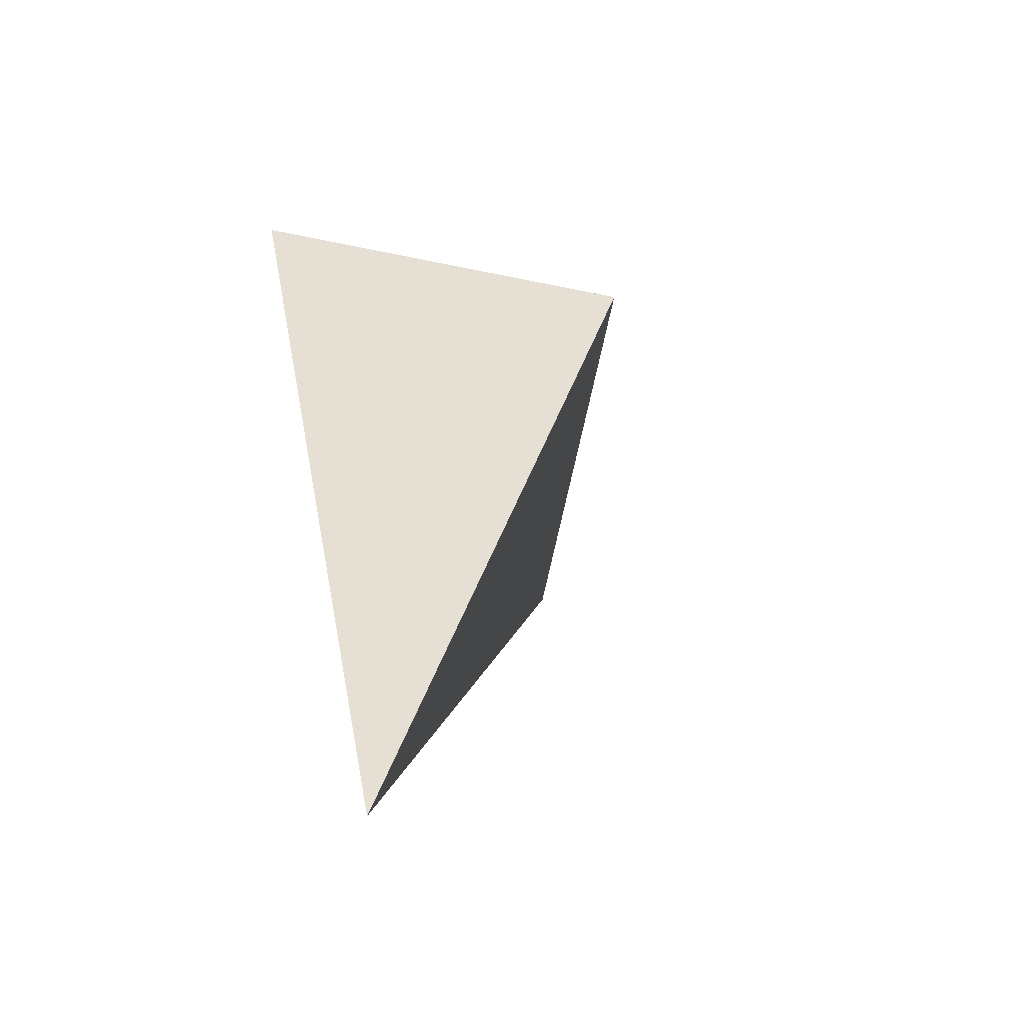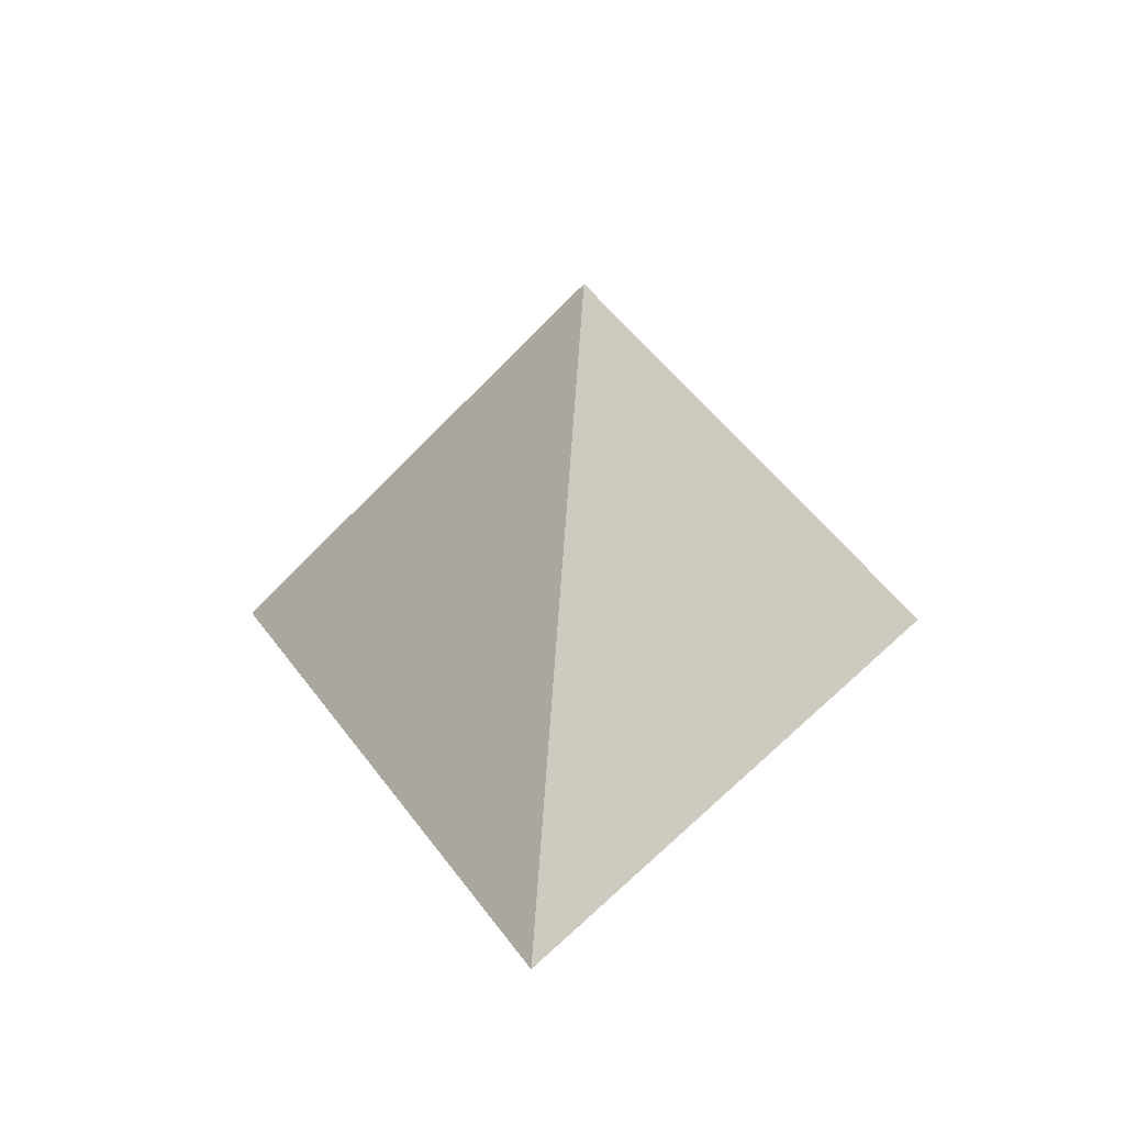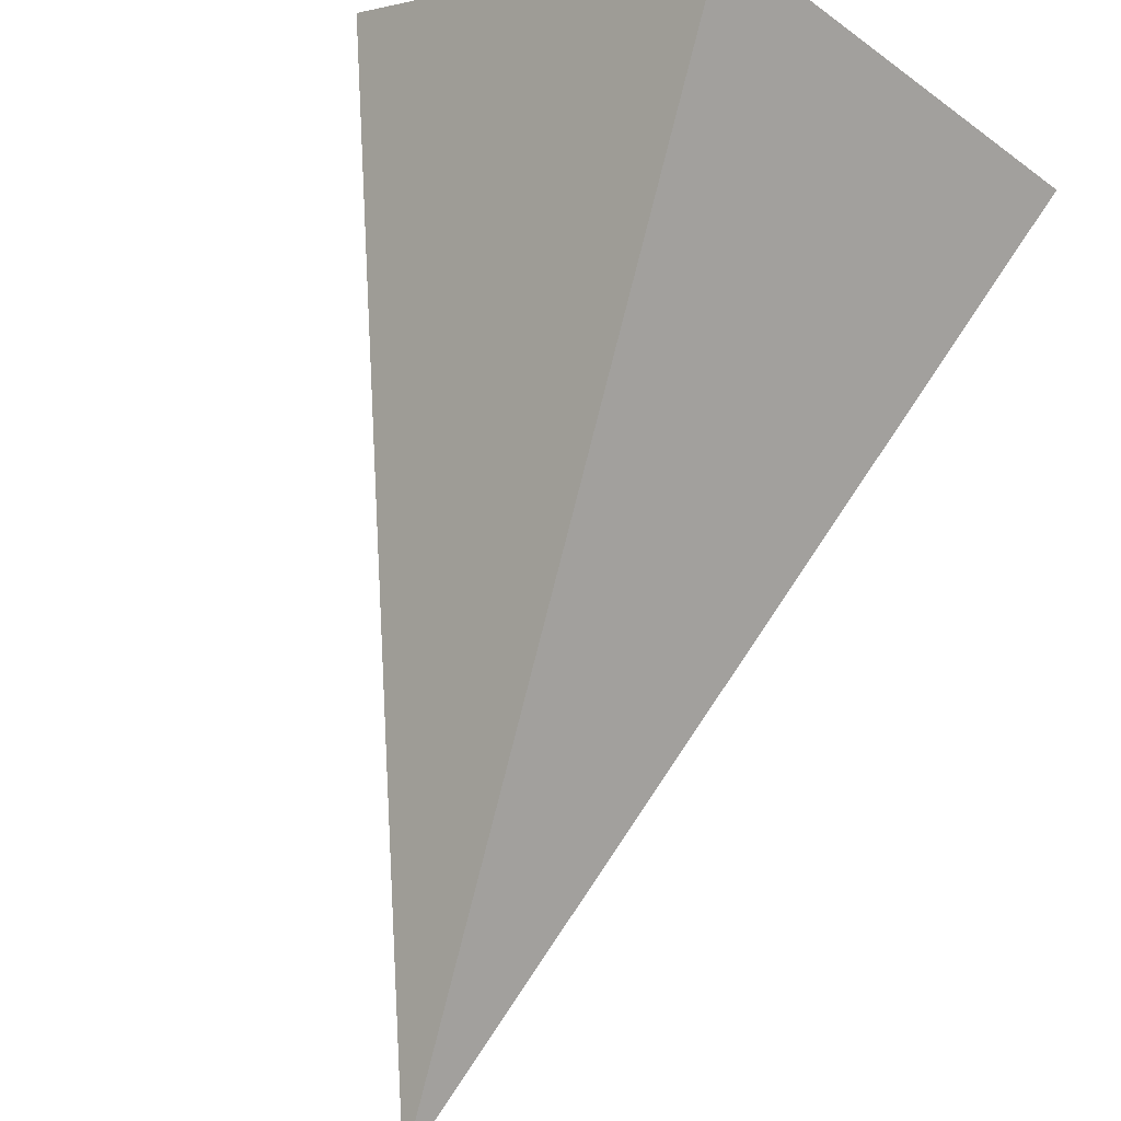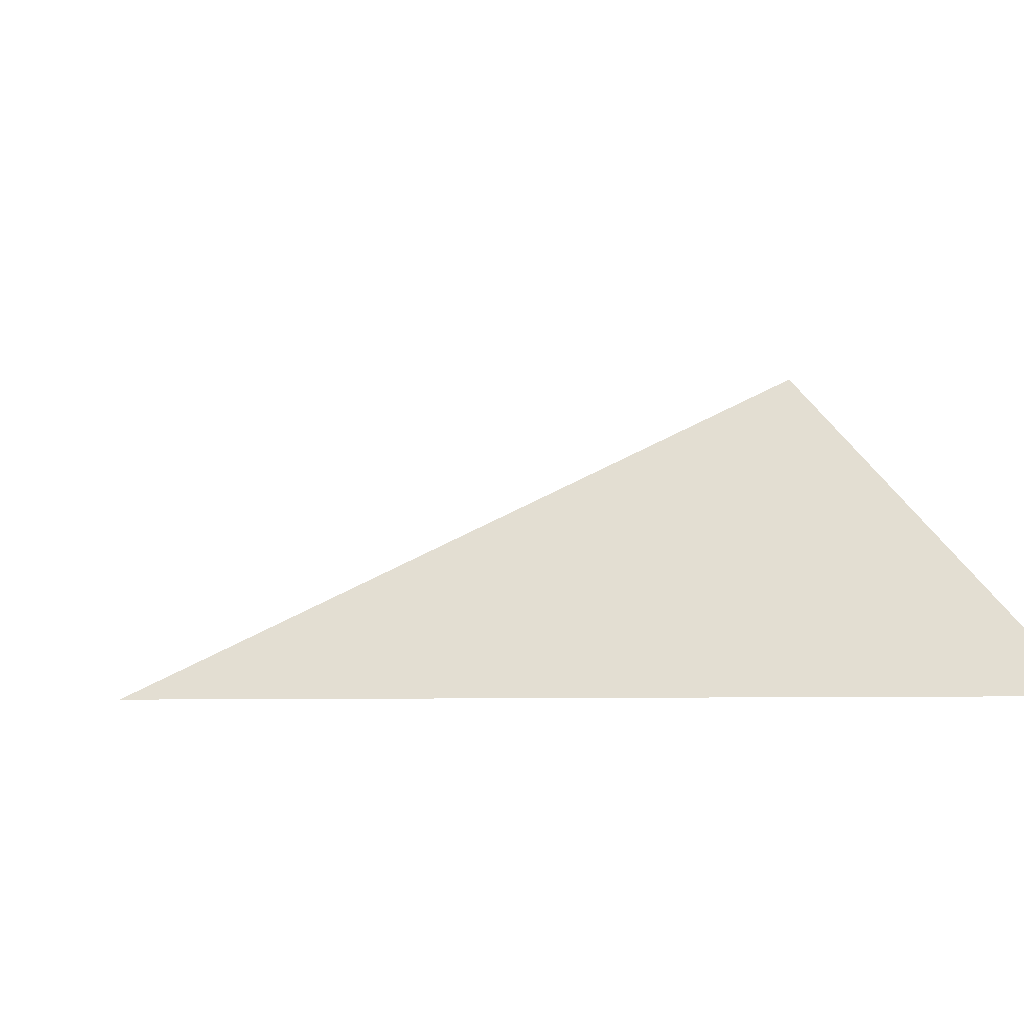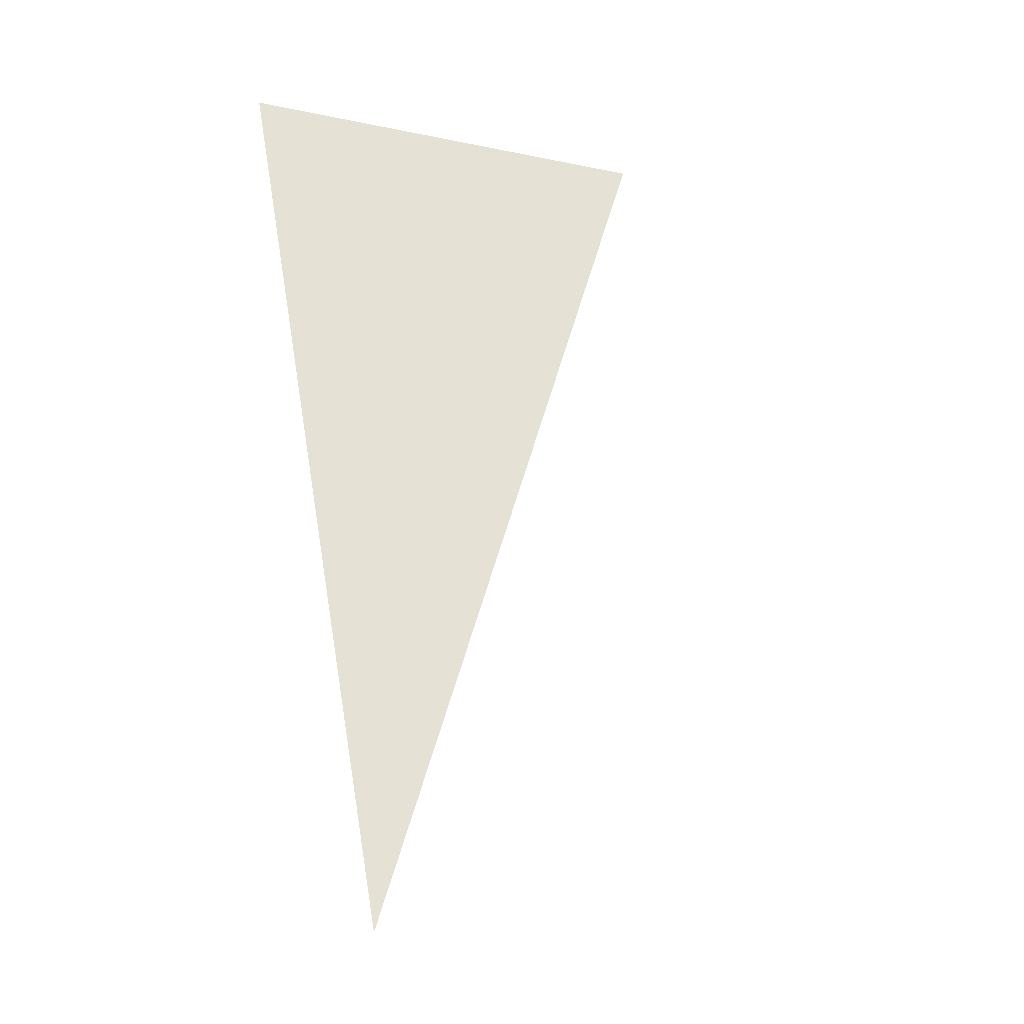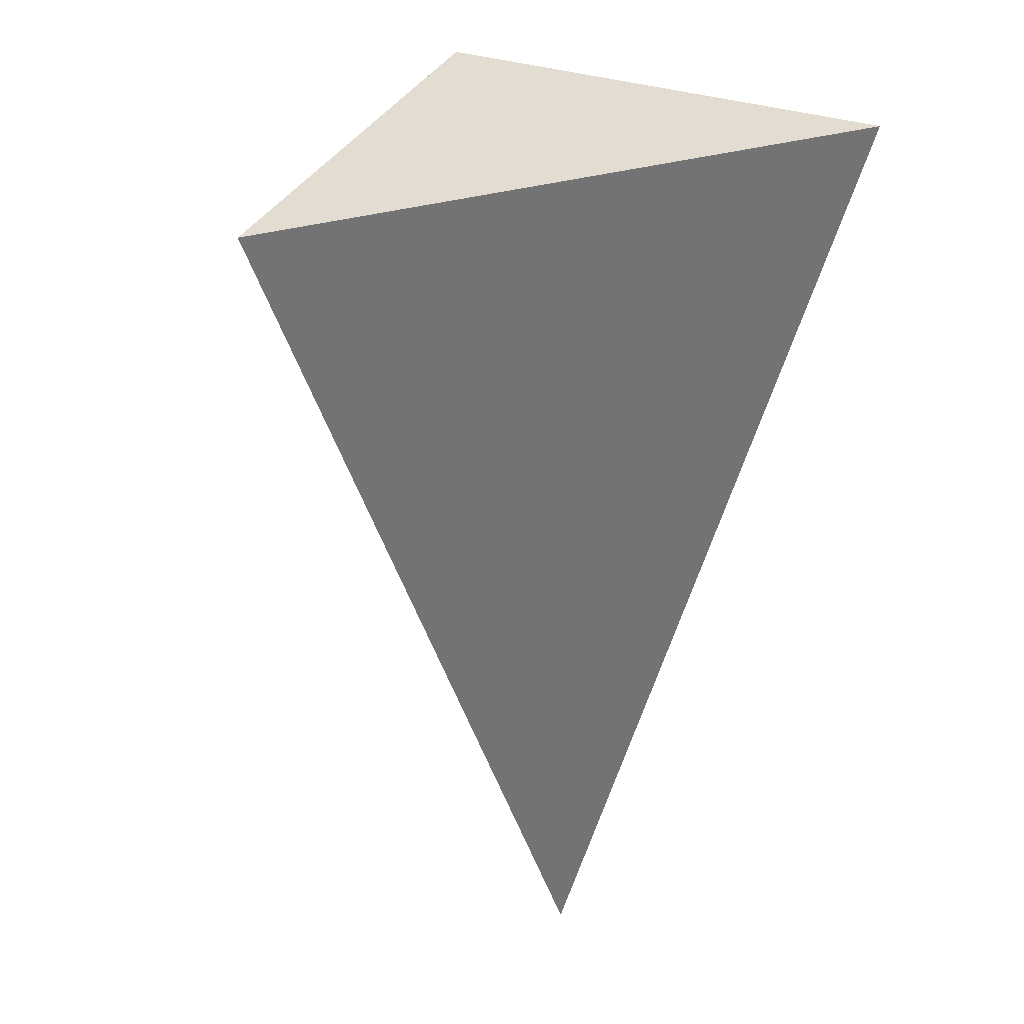
<metadata>
{"format":"obj","ext":"obj","renderer":"f3d","projection":"perspective","resolution":1024,"background":"white","views":[{"elev":-65.3,"azim":-56.6,"up":"+Y"},{"elev":12.6,"azim":2.4,"up":"+Z"},{"elev":75.2,"azim":15.3,"up":"+Z"},{"elev":-3.7,"azim":35.9,"up":"+Z"},{"elev":-40.7,"azim":-59.0,"up":"+Y"},{"elev":35.1,"azim":158.8,"up":"+Y"}]}
</metadata>
<code>
v 0 -1.5 0
v 0.5 0 0
v -0.5 0 0
v 0 0 0.5
f 1 2 4
f 1 4 3
f 1 3 2
f 2 3 4

</code>
